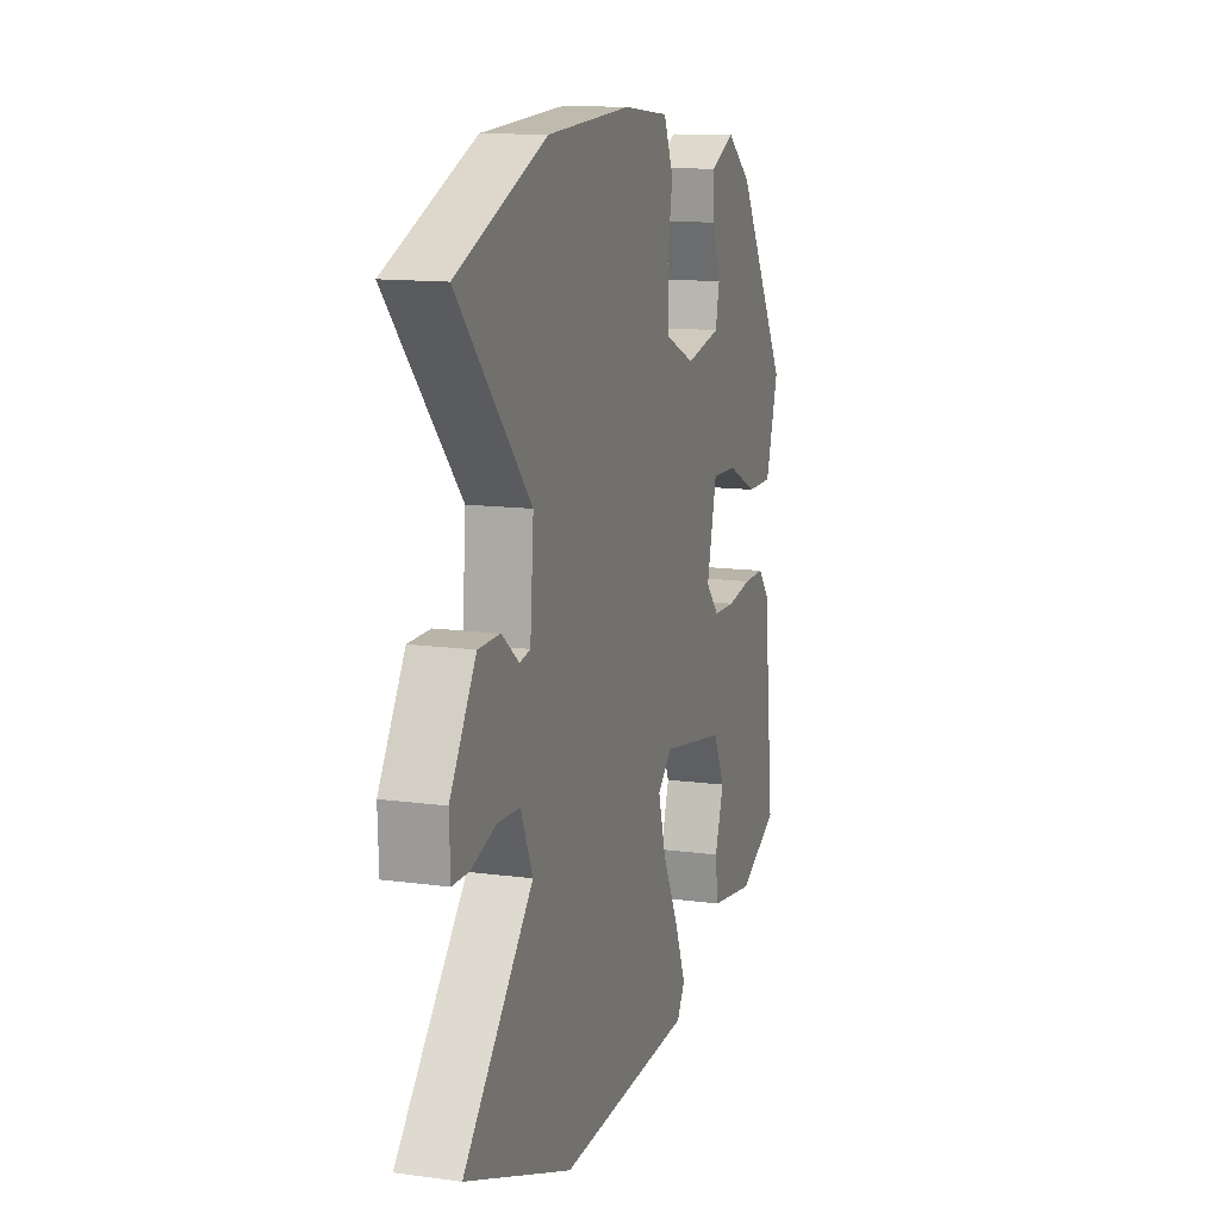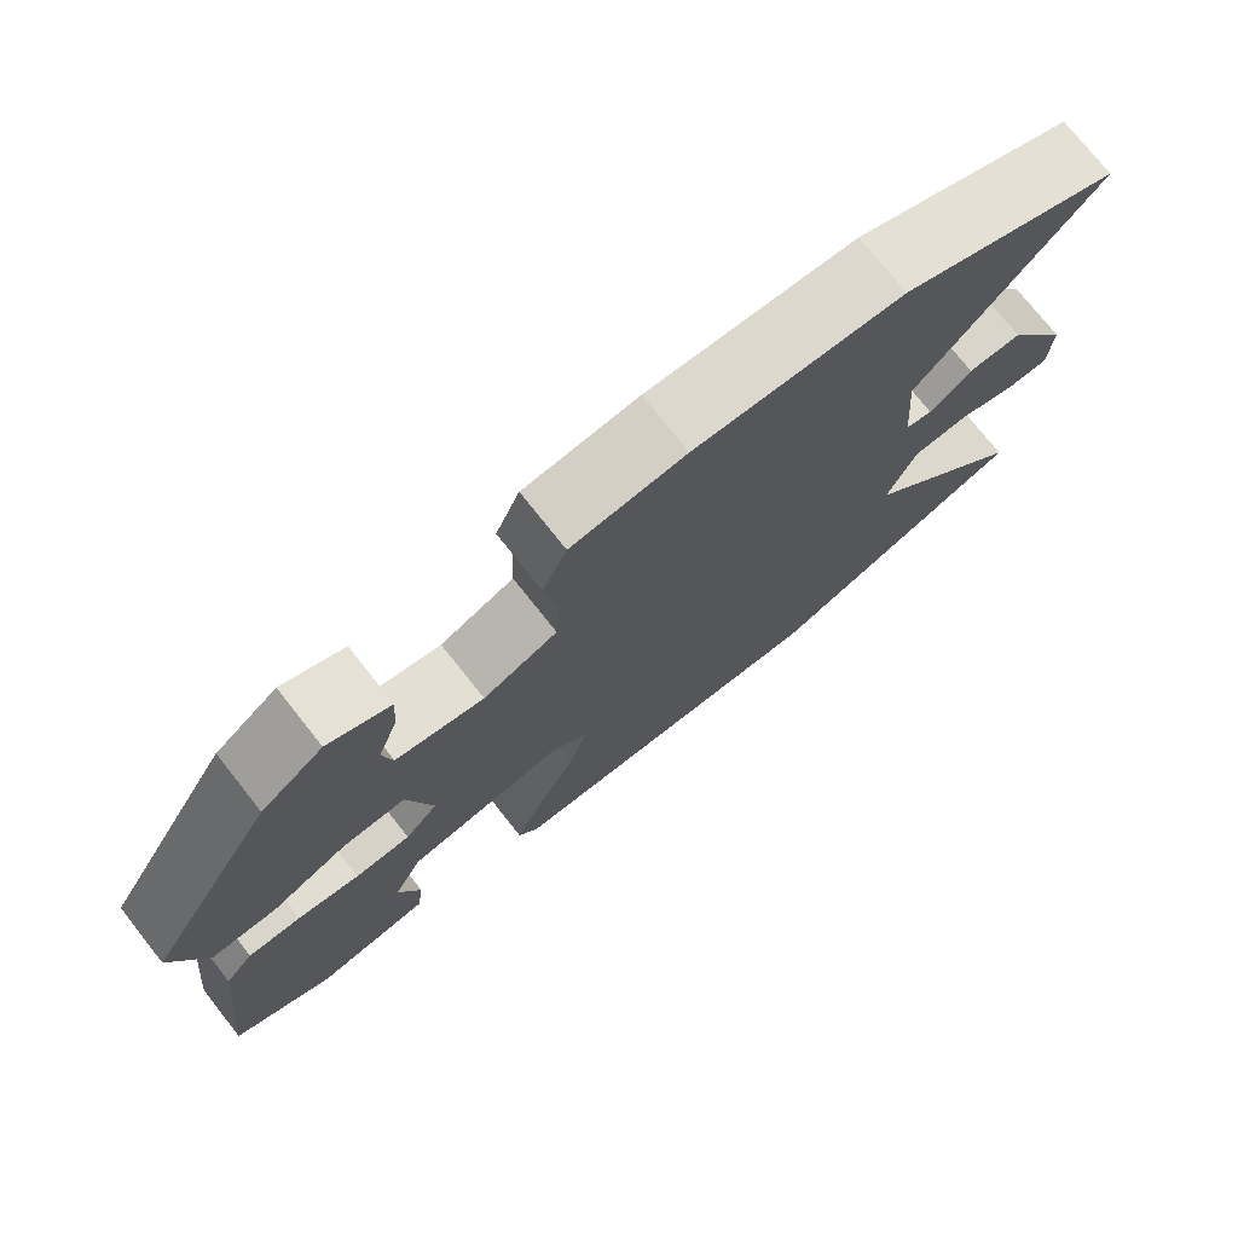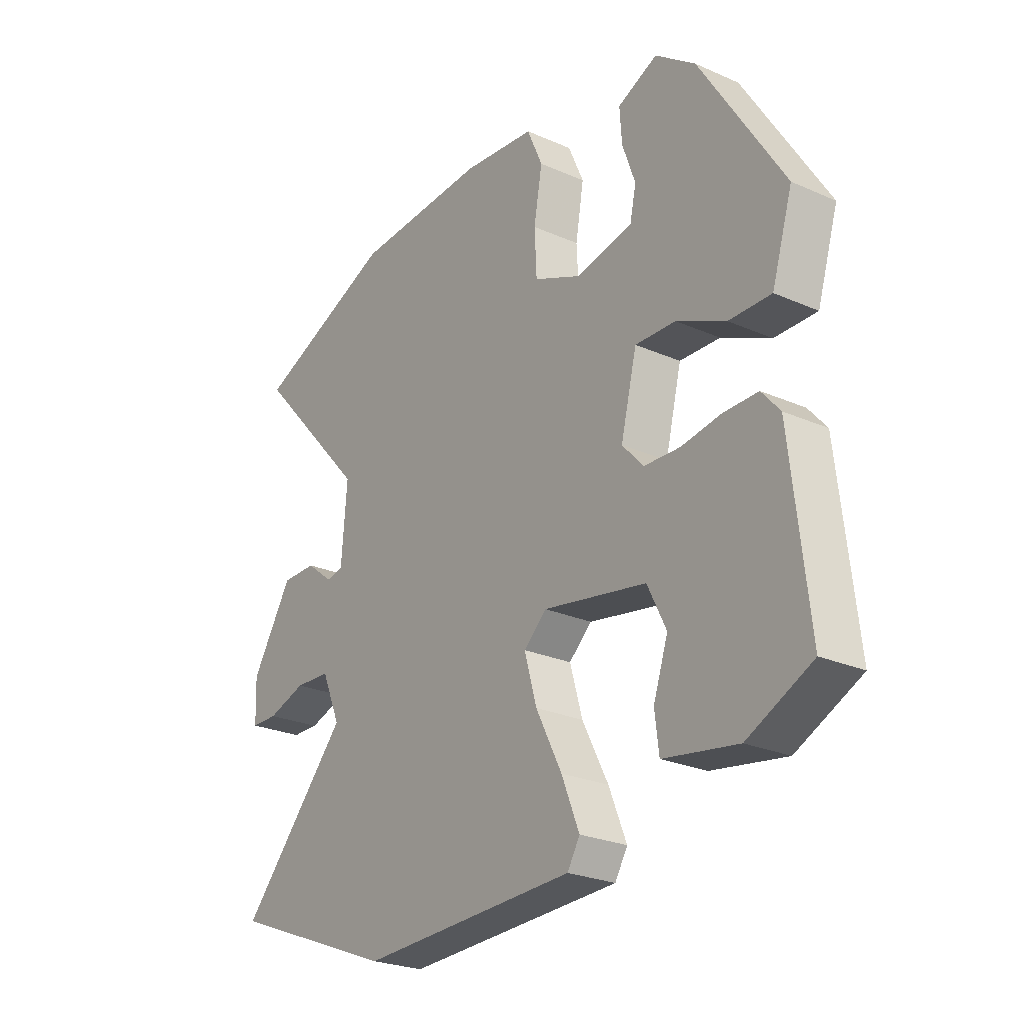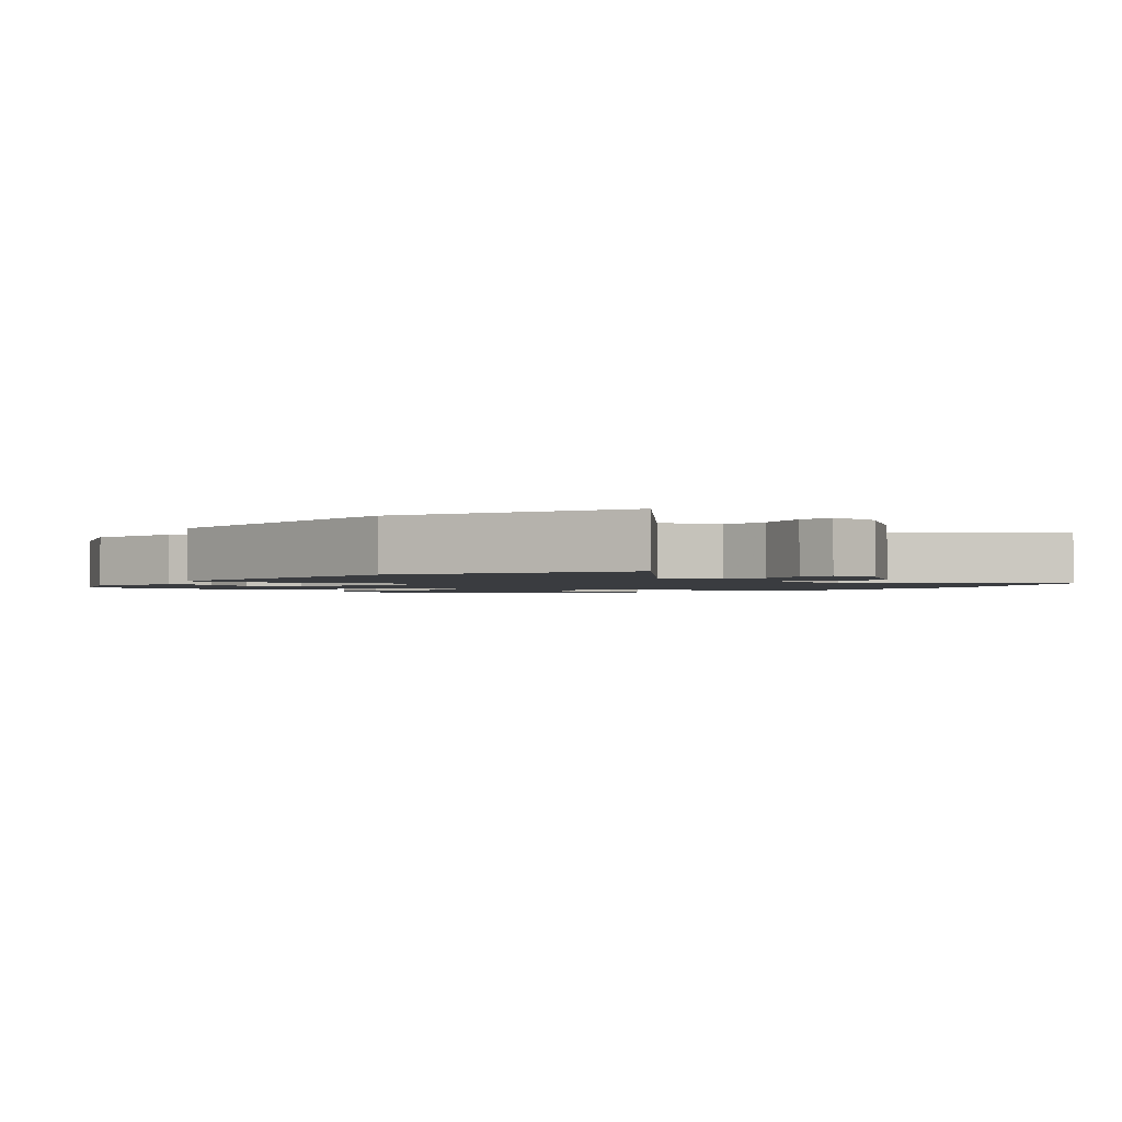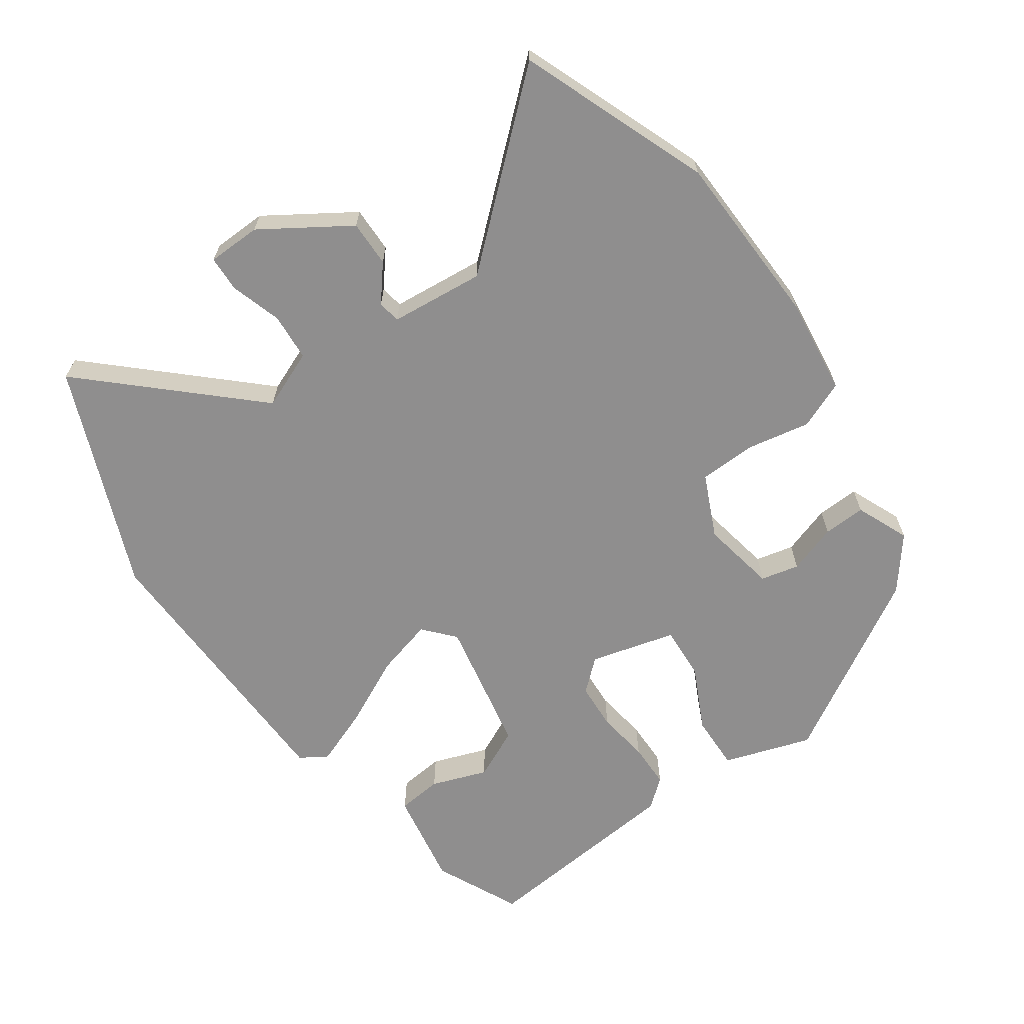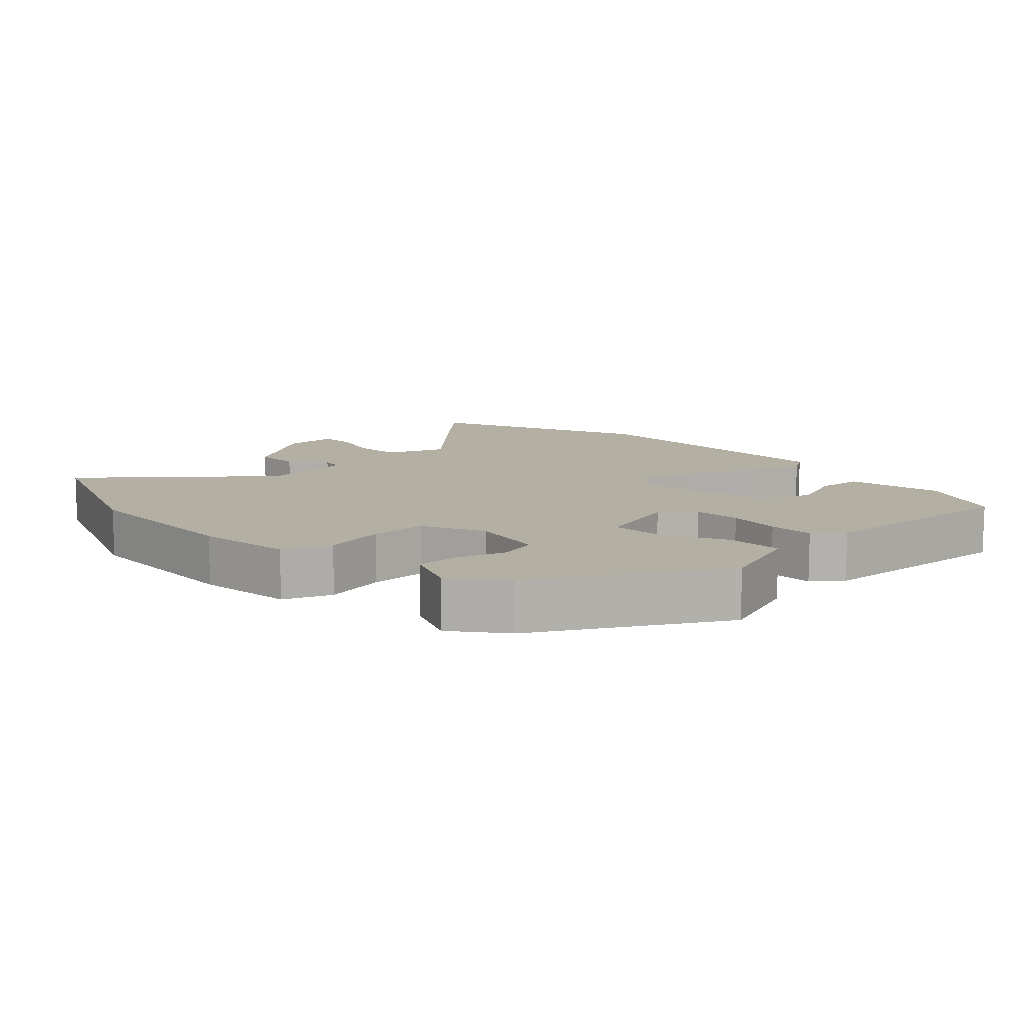
<metadata>
{"format":"obj","ext":"obj","renderer":"f3d","projection":"perspective","resolution":1024,"background":"white","views":[{"elev":13.0,"azim":-72.7,"up":"+Z"},{"elev":74.7,"azim":141.7,"up":"+Z"},{"elev":-25.3,"azim":54.6,"up":"+Z"},{"elev":-1.9,"azim":-134.1,"up":"+Y"},{"elev":-65.0,"azim":-55.8,"up":"+Y"},{"elev":11.2,"azim":45.0,"up":"+Y"}]}
</metadata>
<code>
v 0.335 0.07 0.434
v 0.495 0.07 0.175
v 0.455 0.07 0.046
v 0.374 0.07 0.047
v 0.28 0.07 0.091
v 0.202 0.07 0.094
v 0.171 0.07 -0.031
v 0.212 0.07 -0.076
v 0.281 0.07 -0.079
v 0.358 0.07 -0.067
v 0.424 0.07 -0.067
v 0.459 0.07 -0.108
v 0.493 0.07 -0.412
v 0.369 0.07 -0.472
v 0.227 0.07 -0.449
v 0.219 0.07 -0.383
v 0.247 0.07 -0.301
v 0.211 0.07 -0.228
v 0.012 0.07 -0.192
v -0.032 0.07 -0.232
v -0.008 0.07 -0.316
v 0.042 0.07 -0.414
v 0.076 0.07 -0.498
v 0.052 0.07 -0.538
v -0.364 0.07 -0.553
v -0.689 0.07 -0.426
v -0.478 0.07 -0.193
v -0.514 0.07 -0.109
v -0.583 0.07 -0.105
v -0.657 0.07 -0.129
v -0.709 0.07 -0.128
v -0.712 0.07 -0.05
v -0.633 0.07 0.077
v -0.566 0.07 0.077
v -0.514 0.07 0.036
v -0.481 0.07 0.042
v -0.47 0.07 0.179
v -0.691 0.07 0.422
v -0.419 0.07 0.533
v -0.162 0.07 0.546
v -0.021 0.07 0.531
v 0.009 0.07 0.462
v -0.007 0.07 0.37
v -0.003 0.07 0.287
v 0.089 0.07 0.247
v 0.198 0.07 0.269
v 0.21 0.07 0.325
v 0.185 0.07 0.396
v 0.181 0.07 0.458
v 0.258 0.07 0.492
v 0.335 0 0.434
v 0.495 0 0.175
v 0.455 0 0.046
v 0.374 0 0.047
v 0.28 0 0.091
v 0.202 0 0.094
v 0.171 0 -0.031
v 0.212 0 -0.076
v 0.281 0 -0.079
v 0.358 0 -0.067
v 0.424 0 -0.067
v 0.459 0 -0.108
v 0.493 0 -0.412
v 0.369 0 -0.472
v 0.227 0 -0.449
v 0.219 0 -0.383
v 0.247 0 -0.301
v 0.211 0 -0.228
v 0.012 0 -0.192
v -0.032 0 -0.232
v -0.008 0 -0.316
v 0.042 0 -0.414
v 0.076 0 -0.498
v 0.052 0 -0.538
v -0.364 0 -0.553
v -0.689 0 -0.426
v -0.478 0 -0.193
v -0.514 0 -0.109
v -0.583 0 -0.105
v -0.657 0 -0.129
v -0.709 0 -0.128
v -0.712 0 -0.05
v -0.633 0 0.077
v -0.566 0 0.077
v -0.514 0 0.036
v -0.481 0 0.042
v -0.47 0 0.179
v -0.691 0 0.422
v -0.419 0 0.533
v -0.162 0 0.546
v -0.021 0 0.531
v 0.009 0 0.462
v -0.007 0 0.37
v -0.003 0 0.287
v 0.089 0 0.247
v 0.198 0 0.269
v 0.21 0 0.325
v 0.185 0 0.396
v 0.181 0 0.458
v 0.258 0 0.492
f 2 3 4
f 1 2 4
f 50 1 4
f 49 50 4
f 48 49 4
f 47 48 4
f 46 47 4 5
f 45 46 5 6
f 44 45 6 7
f 41 42 43
f 40 41 43
f 39 40 43
f 38 39 43
f 37 38 43
f 36 37 43 44
f 33 34 35
f 32 33 35
f 31 32 35
f 30 31 35
f 29 30 35
f 28 29 35 36
f 36 44 7
f 28 36 7
f 27 28 7
f 25 26 27
f 24 25 27
f 23 24 27
f 22 23 27
f 21 22 27
f 15 16 17
f 14 15 17
f 13 14 17
f 12 13 17
f 11 12 17
f 10 11 17
f 9 10 17 18
f 8 9 18 19
f 27 7 8 19
f 20 21 27
f 19 20 27
f 54 53 52
f 54 52 51
f 54 51 100
f 54 100 99
f 54 99 98
f 54 98 97
f 55 54 97 96
f 56 55 96 95
f 57 56 95 94
f 93 92 91
f 93 91 90
f 93 90 89
f 93 89 88
f 93 88 87
f 94 93 87 86
f 85 84 83
f 85 83 82
f 85 82 81
f 85 81 80
f 85 80 79
f 86 85 79 78
f 57 94 86
f 57 86 78
f 57 78 77
f 77 76 75
f 77 75 74
f 77 74 73
f 77 73 72
f 77 72 71
f 67 66 65
f 67 65 64
f 67 64 63
f 67 63 62
f 67 62 61
f 67 61 60
f 68 67 60 59
f 69 68 59 58
f 69 58 57 77
f 77 71 70
f 77 70 69
f 1 51 52 2
f 2 52 53 3
f 3 53 54 4
f 4 54 55 5
f 5 55 56 6
f 6 56 57 7
f 7 57 58 8
f 8 58 59 9
f 9 59 60 10
f 10 60 61 11
f 11 61 62 12
f 12 62 63 13
f 13 63 64 14
f 14 64 65 15
f 15 65 66 16
f 16 66 67 17
f 17 67 68 18
f 18 68 69 19
f 19 69 70 20
f 20 70 71 21
f 21 71 72 22
f 22 72 73 23
f 23 73 74 24
f 24 74 75 25
f 25 75 76 26
f 26 76 77 27
f 27 77 78 28
f 28 78 79 29
f 29 79 80 30
f 30 80 81 31
f 31 81 82 32
f 32 82 83 33
f 33 83 84 34
f 34 84 85 35
f 35 85 86 36
f 36 86 87 37
f 37 87 88 38
f 38 88 89 39
f 39 89 90 40
f 40 90 91 41
f 41 91 92 42
f 42 92 93 43
f 43 93 94 44
f 44 94 95 45
f 45 95 96 46
f 46 96 97 47
f 47 97 98 48
f 48 98 99 49
f 49 99 100 50
f 50 100 51 1

</code>
